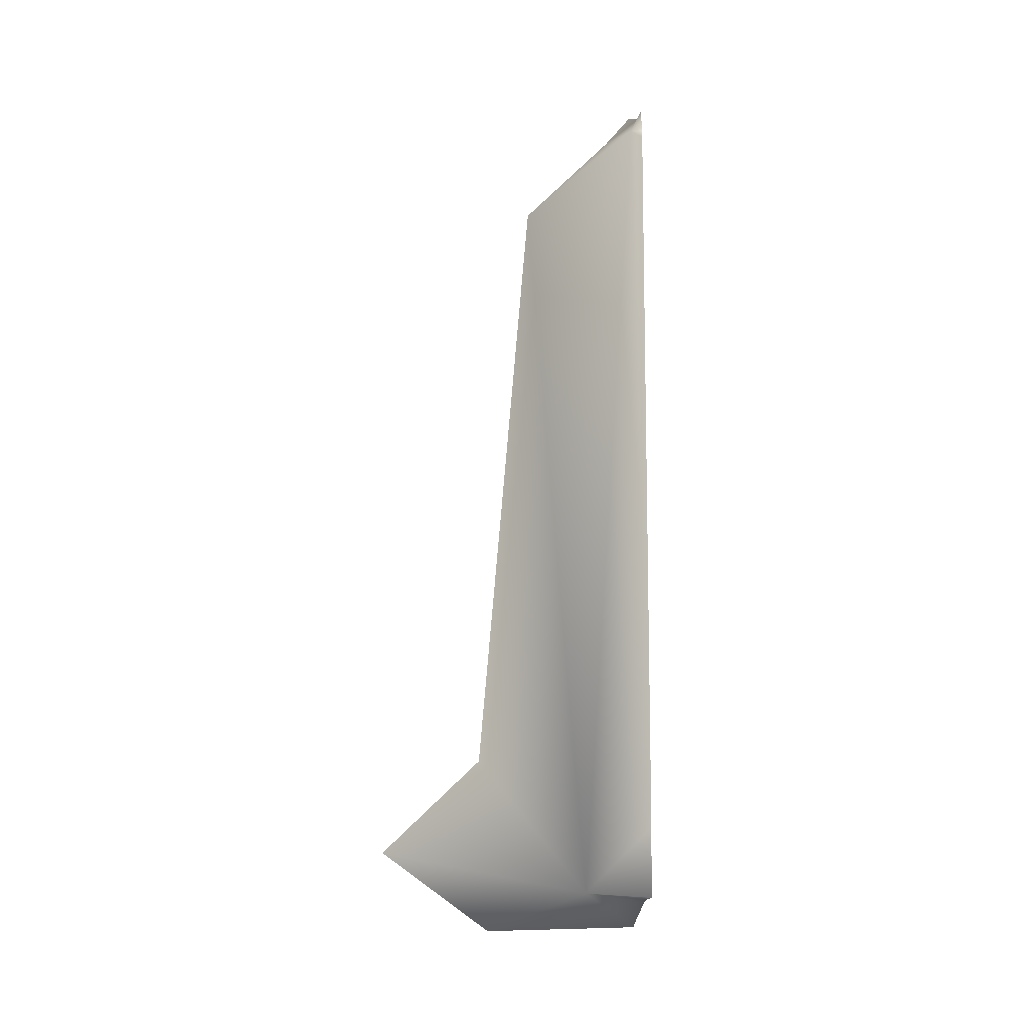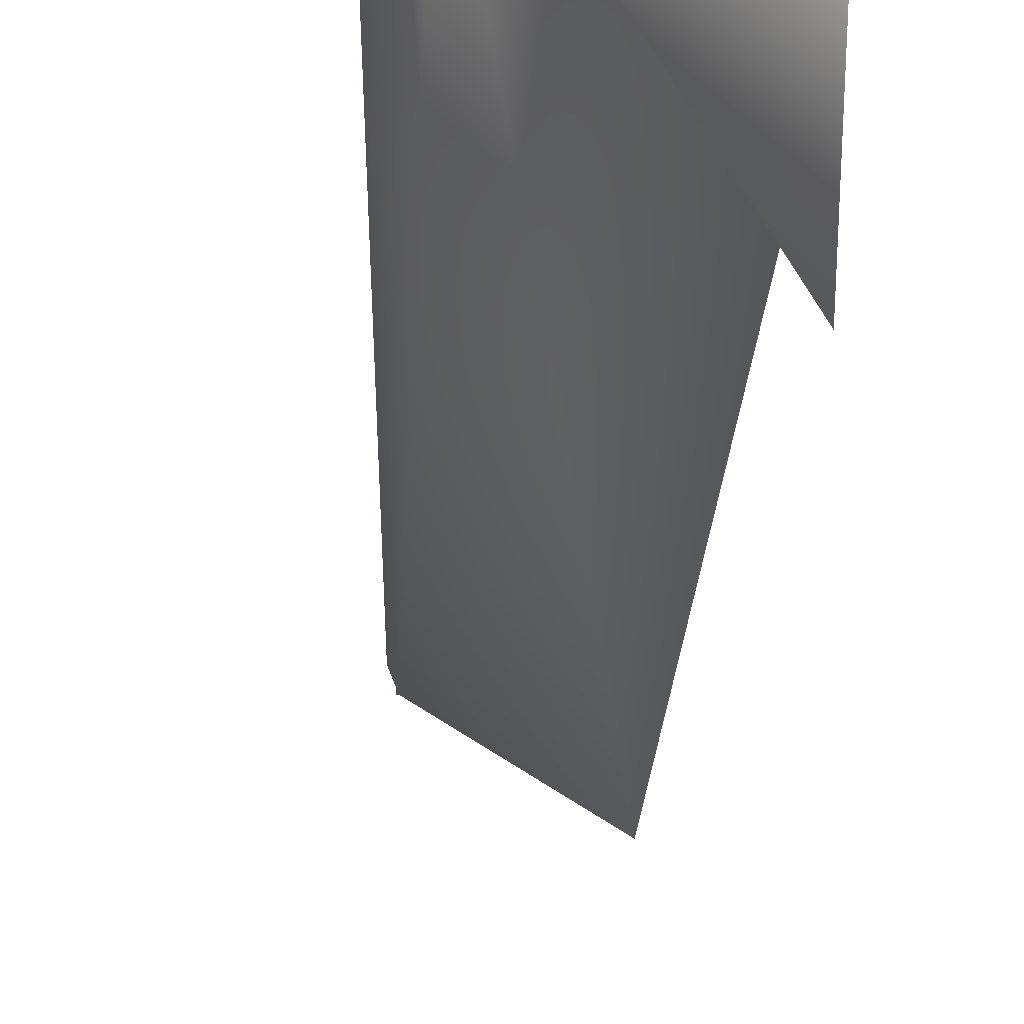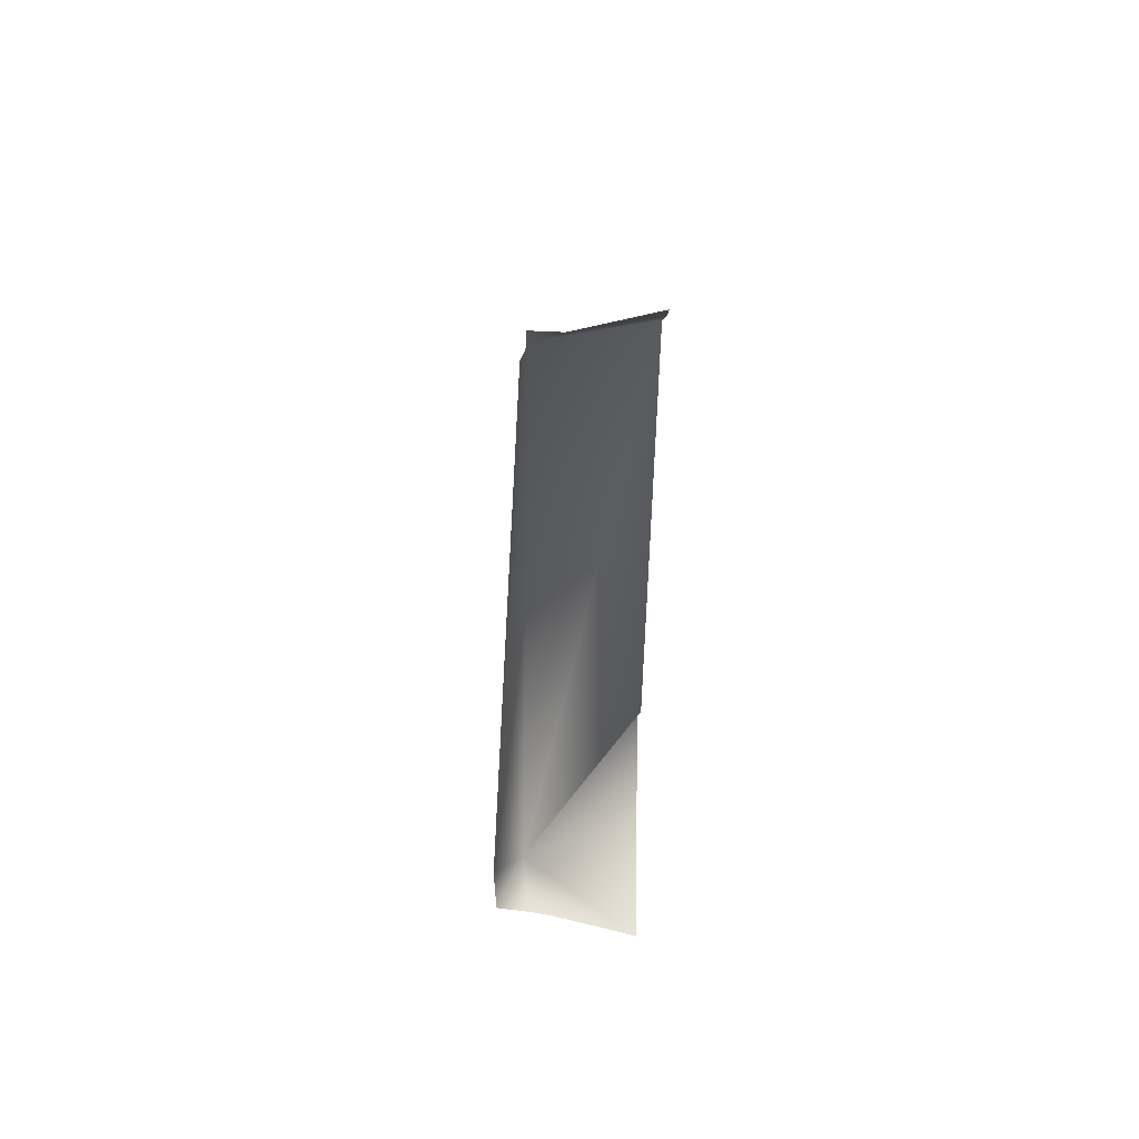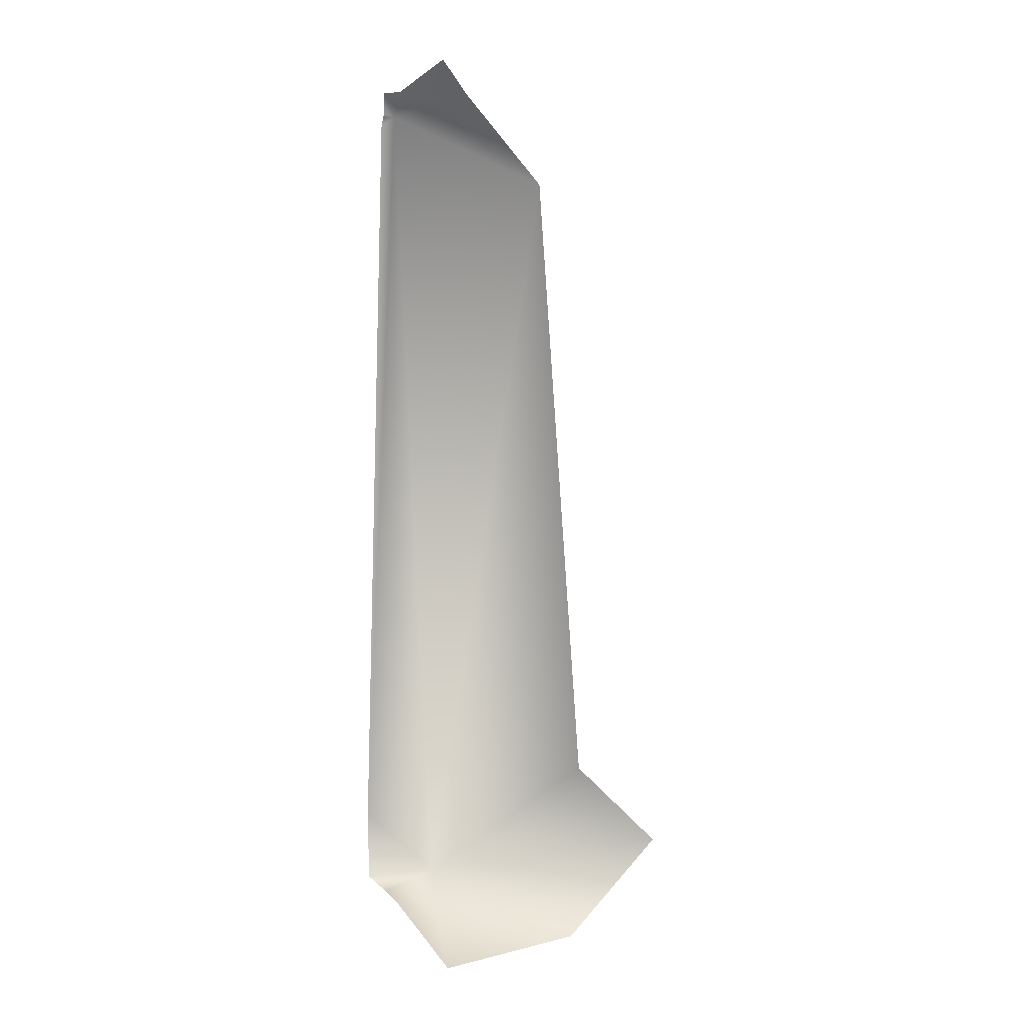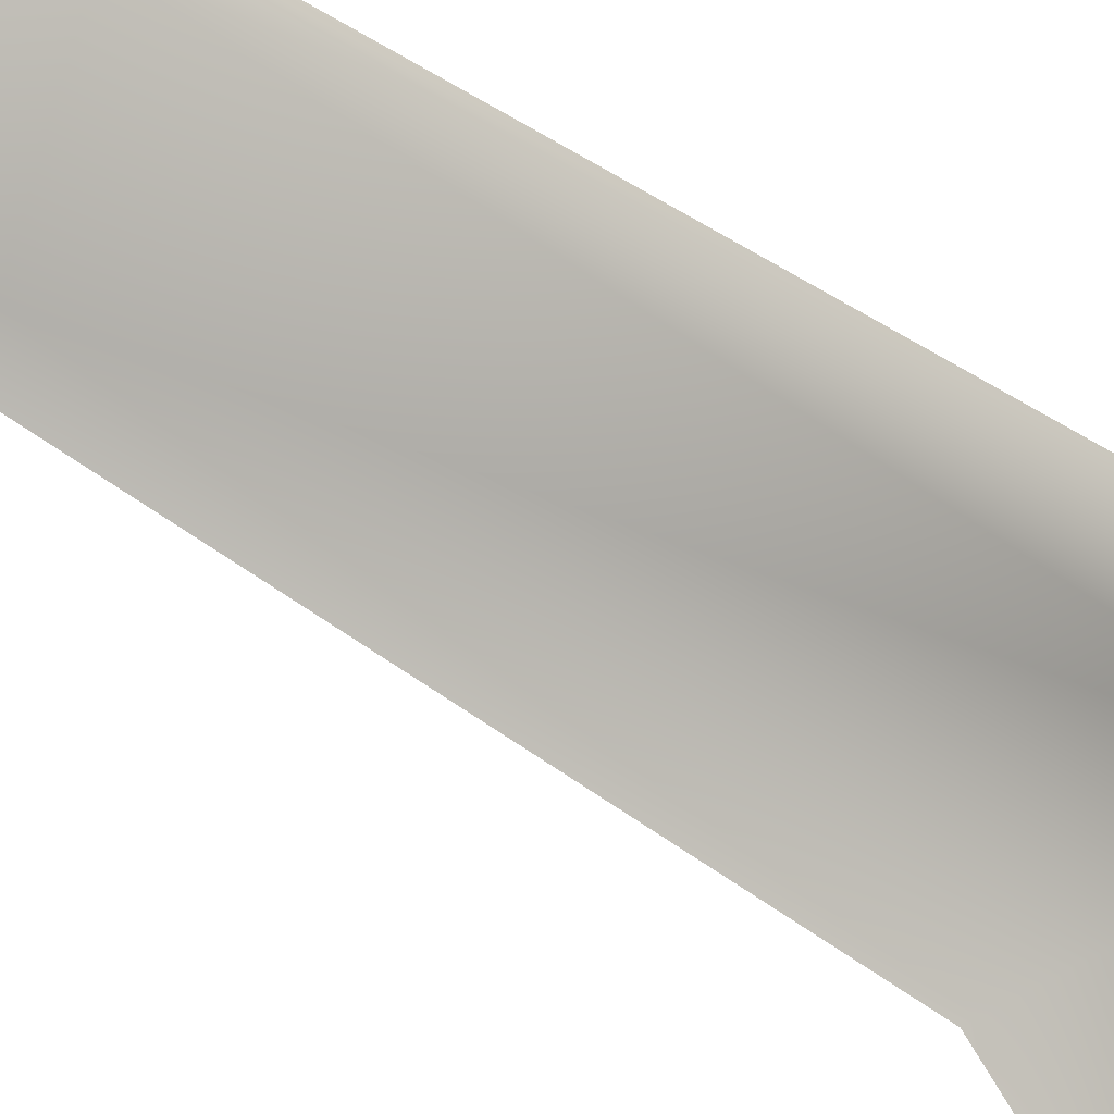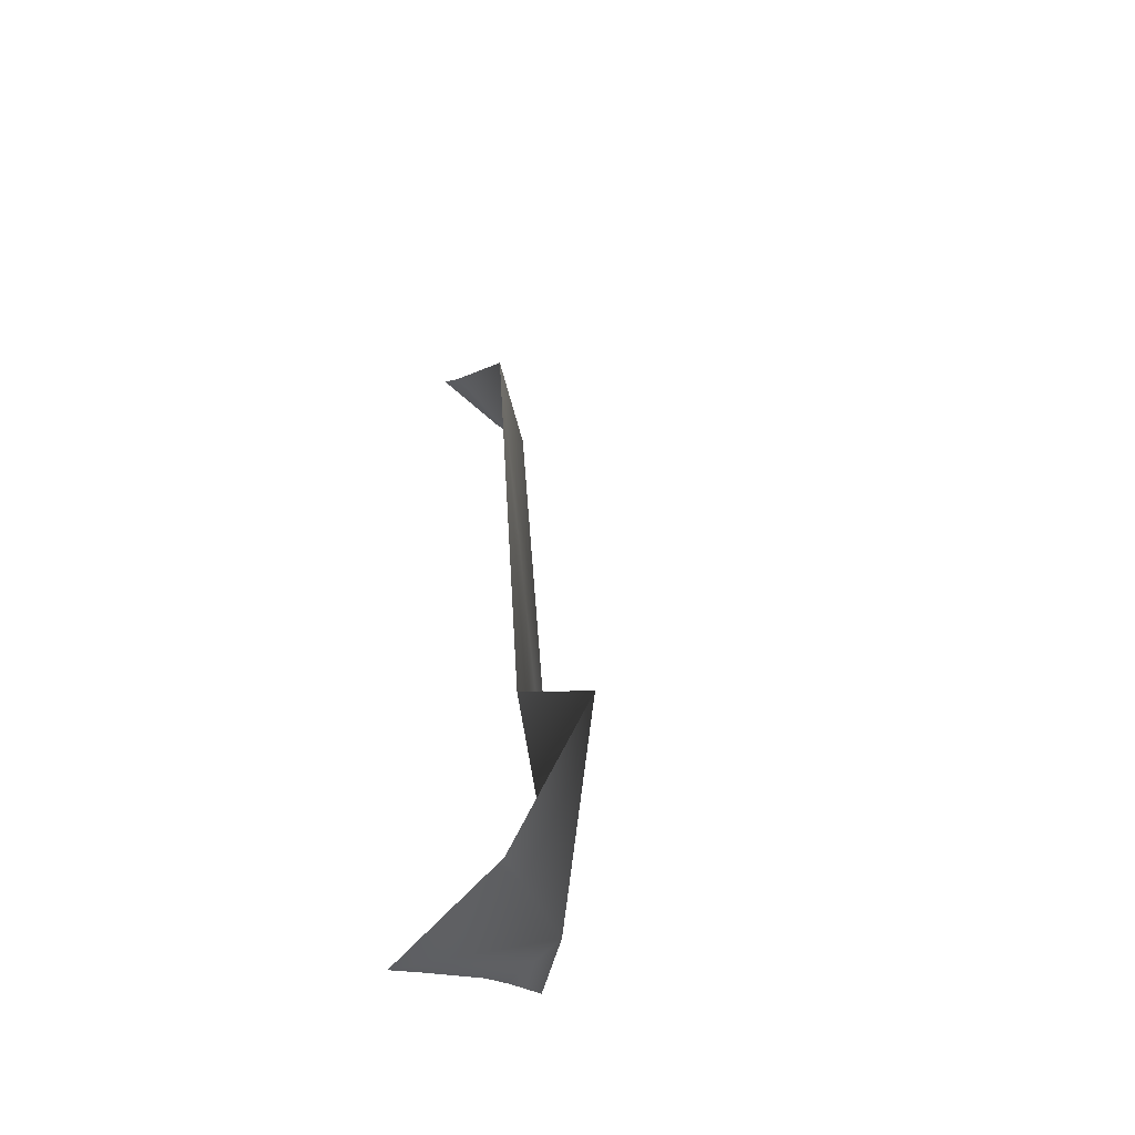
<metadata>
{"format":"obj","ext":"obj","renderer":"f3d","projection":"perspective","resolution":1024,"background":"white","views":[{"elev":-4.1,"azim":86.8,"up":"+Z"},{"elev":-29.0,"azim":176.5,"up":"+Y"},{"elev":49.2,"azim":-178.8,"up":"+Z"},{"elev":7.6,"azim":-126.3,"up":"+Z"},{"elev":-42.3,"azim":49.4,"up":"+Y"},{"elev":-53.5,"azim":-36.7,"up":"+Z"}]}
</metadata>
<code>
g terrainMesh.066
v 5.09 20 -0.3925
v 5.089 20 -0.3755
v 5.089 19.99 -0.395
v 5 19.77 -1.052
v 5 19.86 -1.124
v 5.106 19.95 -1.074
v 5.129 20 -1.016
v 5.128 20 -1.075
v 5.089 19.99 -0.395
v 5.094 20 -0.4018
v 5.064 20 -0.3764
v 5.089 19.99 -0.395
v 5.089 20 -0.3755
v 5.106 19.95 -1.074
v 5 19.86 -0.9678
v 5 19.77 -1.052
v 5.064 20 -0.3764
v 5 20 -0.3562
v 5 19.98 -0.382
v 5.089 19.99 -0.395
v 5 19.9 -0.4524
v 5.099 20 -1.081
v 5.128 20 -1.075
v 5.106 19.95 -1.074
v 5.079 20 -1.087
v 5.028 20 -1.109
v 5 20 -1.121
v 5 19.86 -1.124
v 5.106 19.95 -1.074
v 5.089 19.99 -0.395
v 5 19.9 -0.4524
v 5 19.86 -0.9678
v 5.089 19.99 -0.395
v 5.091 20 -0.3952
v 5.09 20 -0.3925
v 5.094 20 -0.4018
g terrainMesh.066_0
f 3 2 1
f 6 5 4
f 8 6 7
f 7 6 9
f 10 7 9
f 13 12 11
f 16 15 14
f 19 18 17
f 20 19 17
f 19 20 21
f 24 23 22
f 25 24 22
f 25 26 24
f 26 27 24
f 27 28 24
f 31 30 29
f 32 31 29
f 35 34 33
f 34 36 33

</code>
